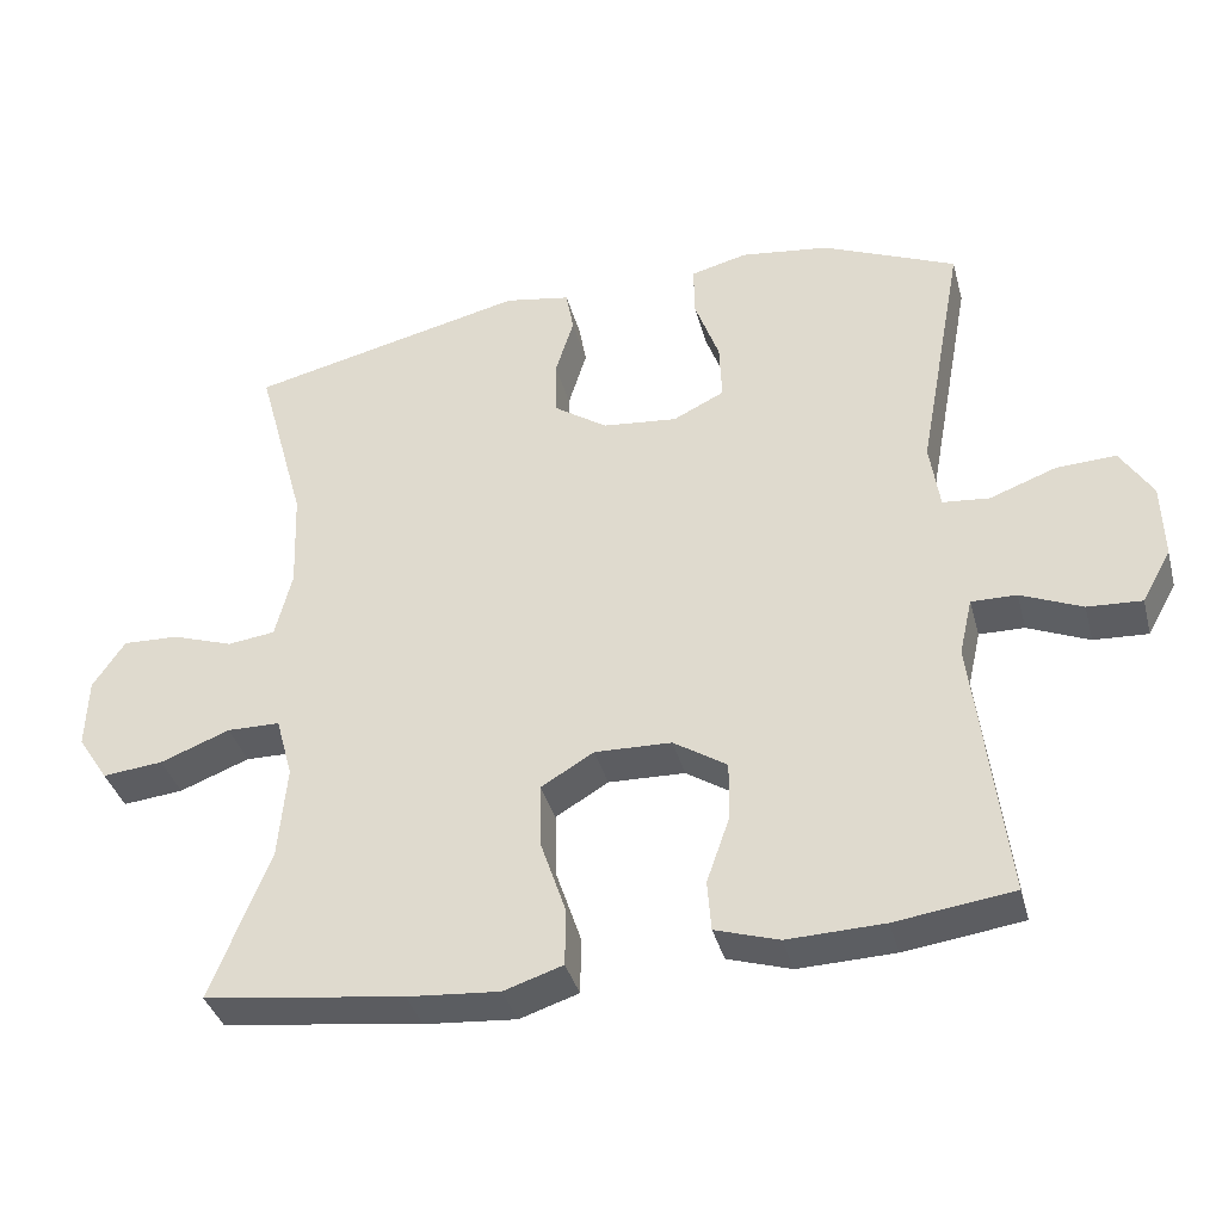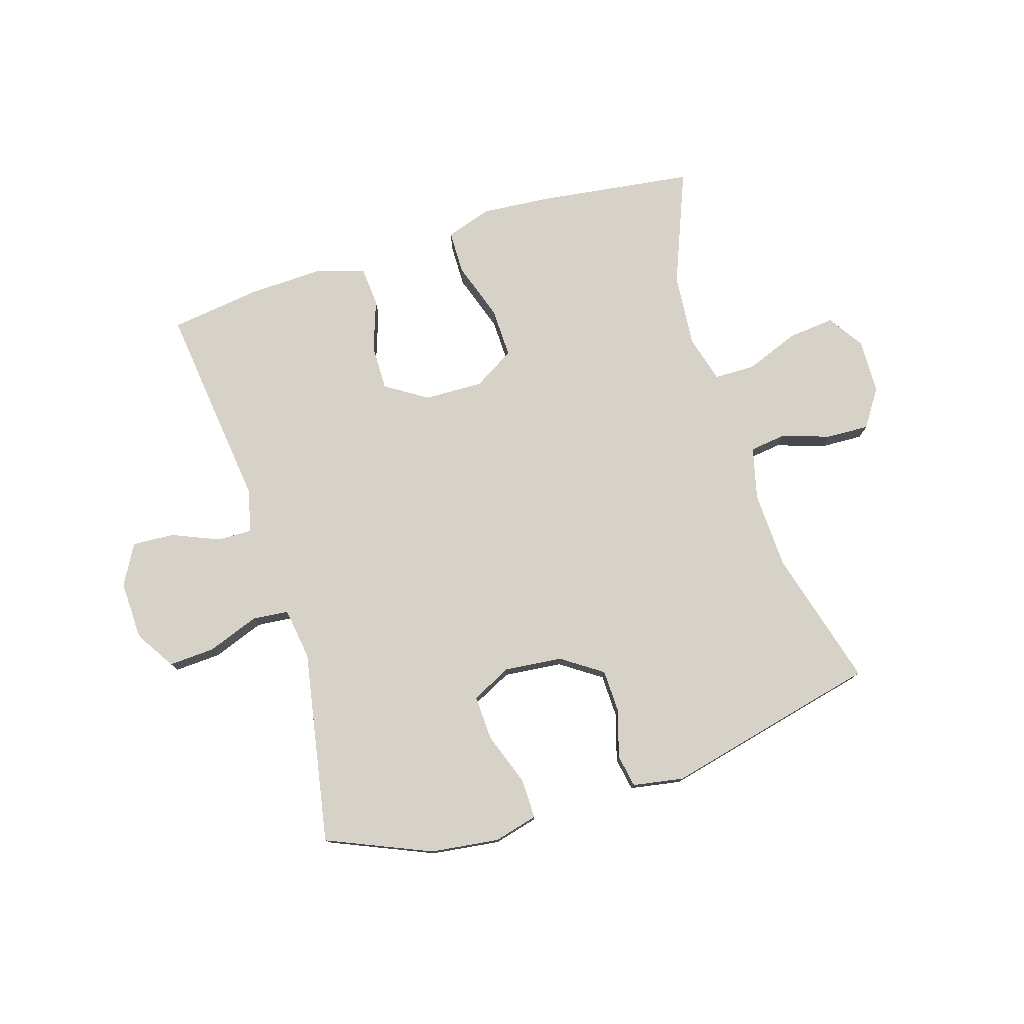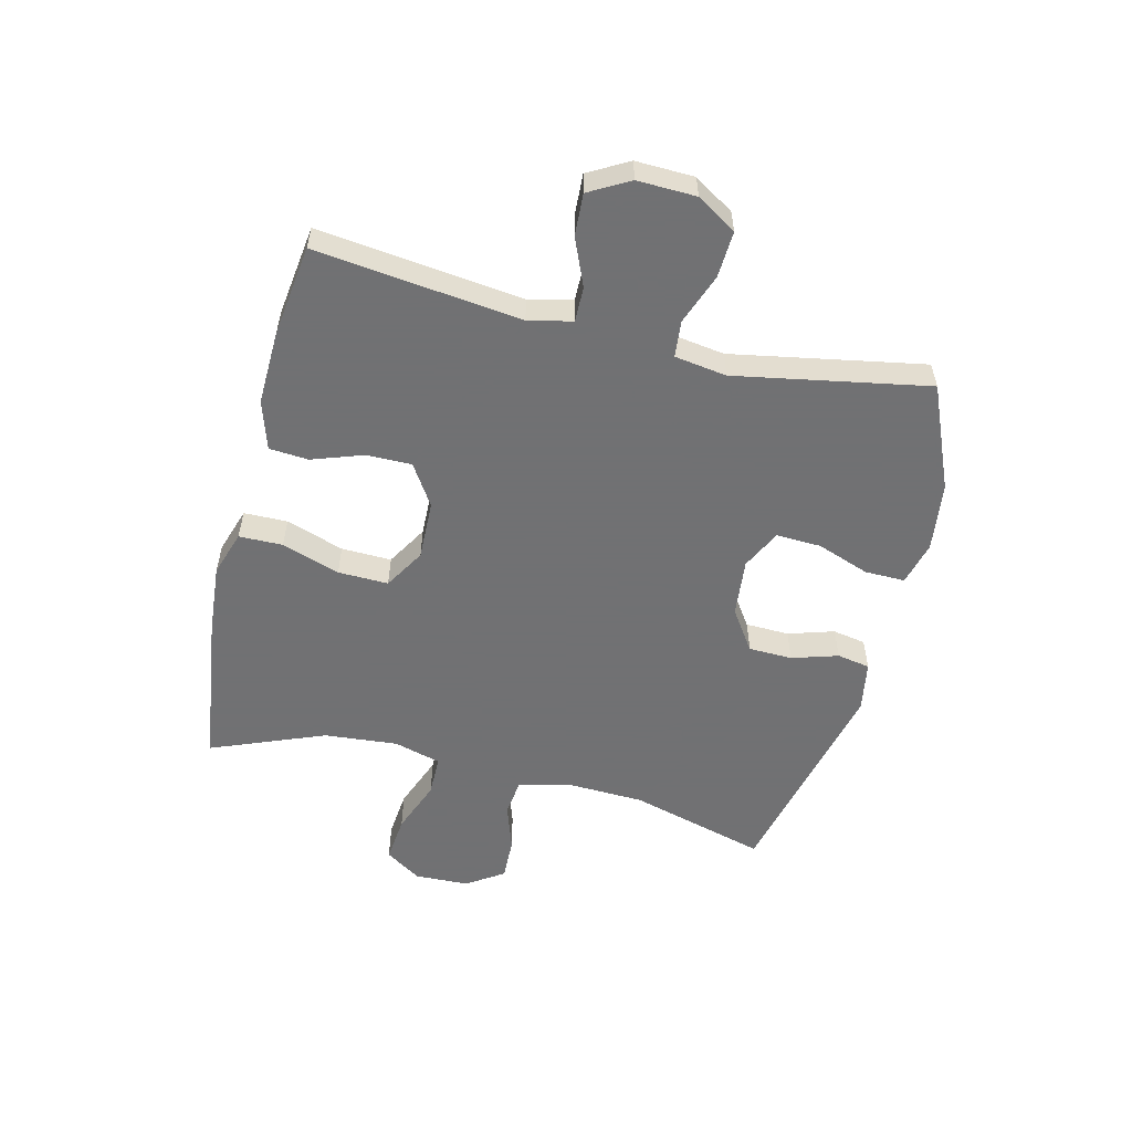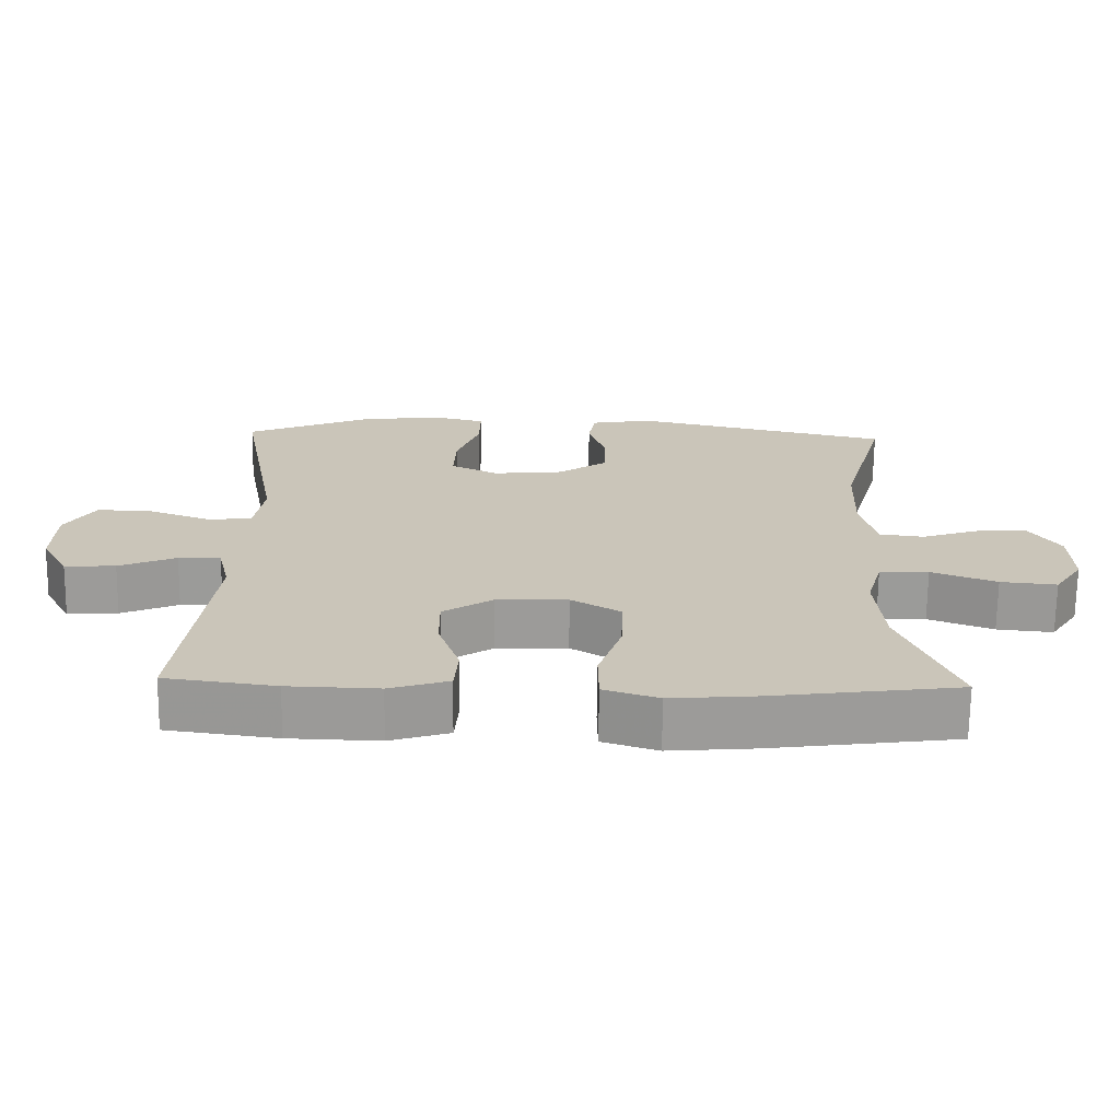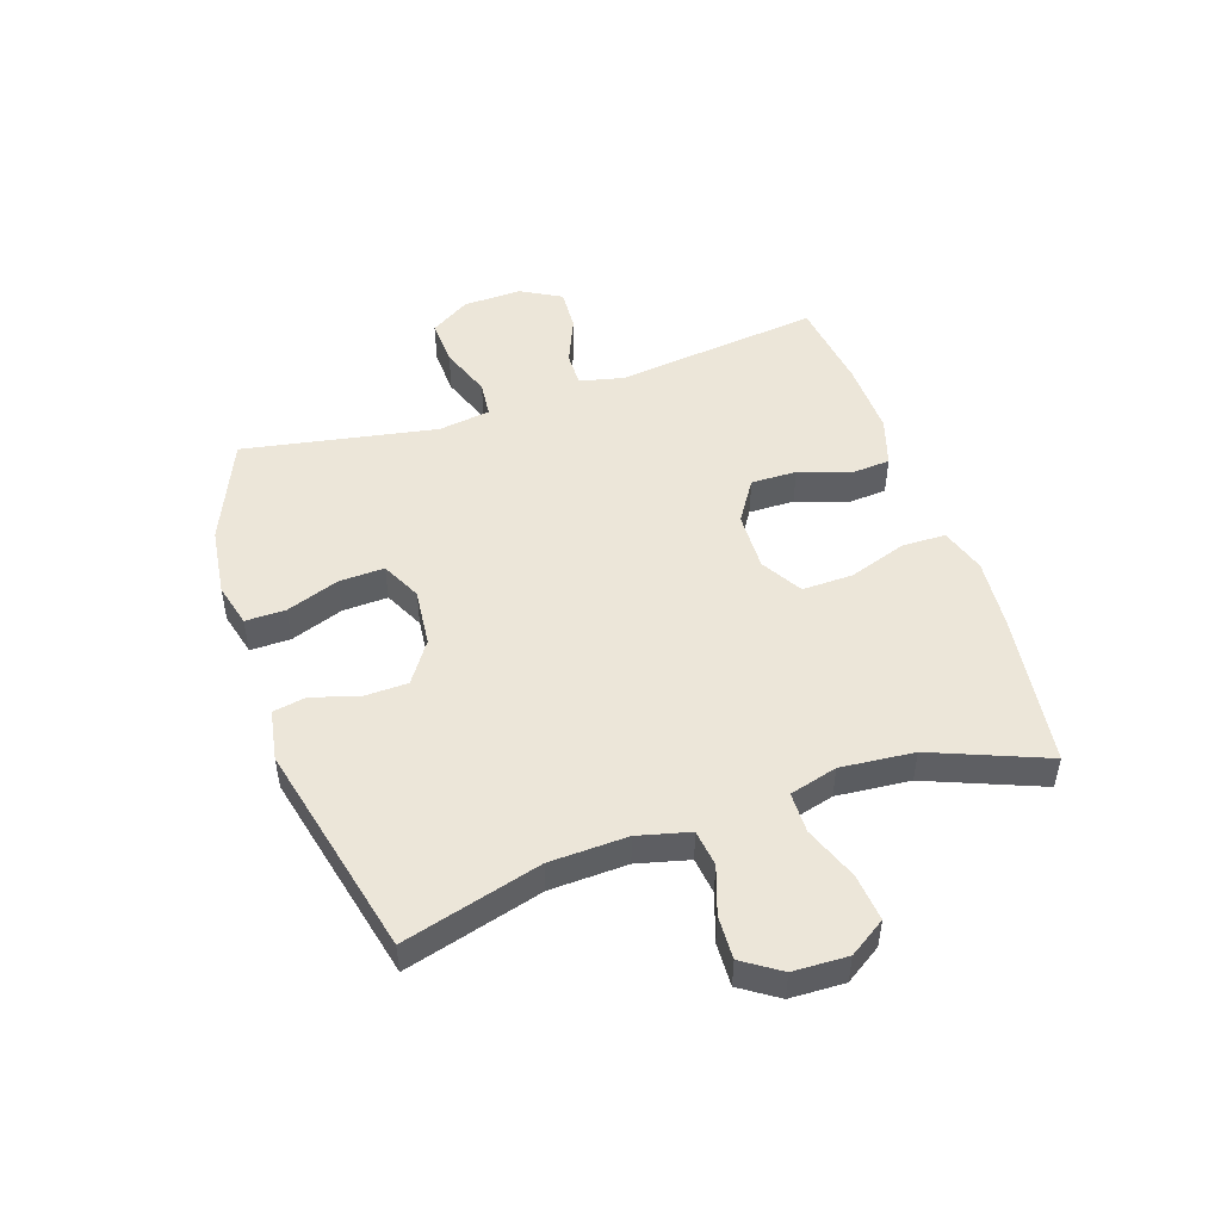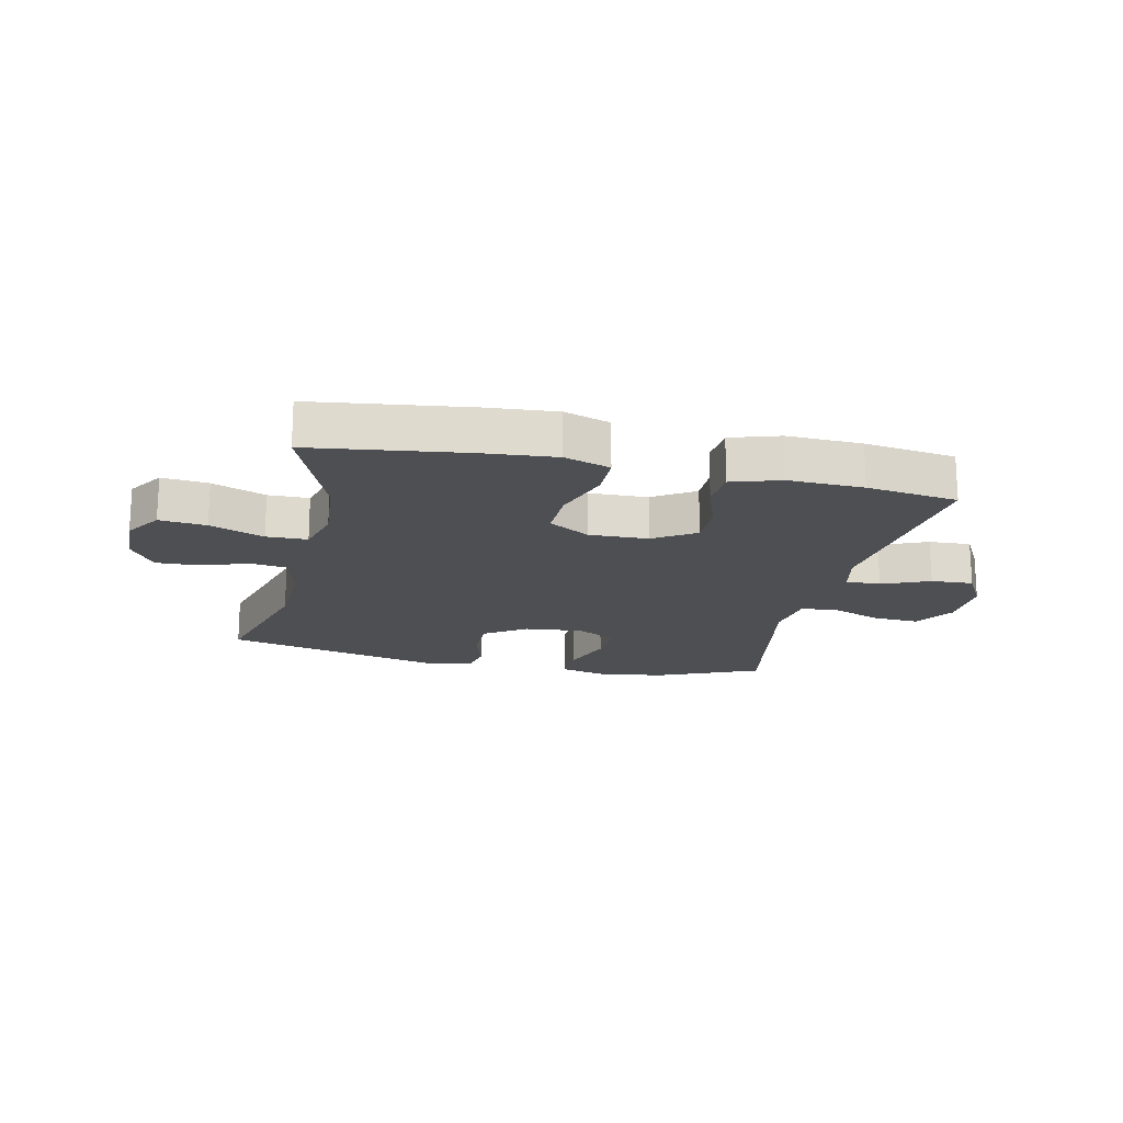
<metadata>
{"format":"obj","ext":"obj","renderer":"f3d","projection":"perspective","resolution":1024,"background":"white","views":[{"elev":-37.3,"azim":-165.4,"up":"+Z"},{"elev":77.3,"azim":-17.3,"up":"+Y"},{"elev":-55.3,"azim":-103.8,"up":"+Y"},{"elev":-69.5,"azim":-0.7,"up":"+Z"},{"elev":49.4,"azim":71.5,"up":"+Y"},{"elev":-18.2,"azim":167.4,"up":"+Y"}]}
</metadata>
<code>
v -0.5 0.07 -0.5
v -0.473 0.07 -0.27
v -0.459 0.07 -0.153
v -0.476 0.07 -0.079
v -0.535 0.07 -0.08
v -0.615 0.07 -0.114
v -0.686 0.07 -0.118
v -0.724 0.07 -0.05
v -0.721 0.07 0.049
v -0.679 0.07 0.116
v -0.601 0.07 0.112
v -0.514 0.07 0.08
v -0.453 0.07 0.086
v -0.44 0.07 0.174
v -0.5 0.07 0.5
v -0.325 0.07 0.575
v -0.209 0.07 0.59
v -0.135 0.07 0.571
v -0.136 0.07 0.503
v -0.168 0.07 0.414
v -0.171 0.07 0.338
v -0.104 0.07 0.305
v -0.006 0.07 0.315
v 0.063 0.07 0.362
v 0.065 0.07 0.436
v 0.041 0.07 0.514
v 0.051 0.07 0.57
v 0.137 0.07 0.585
v 0.5 0.07 0.5
v 0.436 0.07 0.268
v 0.431 0.07 0.137
v 0.453 0.07 0.049
v 0.515 0.07 0.041
v 0.595 0.07 0.068
v 0.668 0.07 0.071
v 0.71 0.07 0.008
v 0.713 0.07 -0.084
v 0.673 0.07 -0.145
v 0.594 0.07 -0.137
v 0.503 0.07 -0.102
v 0.434 0.07 -0.103
v 0.412 0.07 -0.183
v 0.423 0.07 -0.307
v 0.5 0.07 -0.5
v 0.239 0.07 -0.535
v 0.119 0.07 -0.545
v 0.042 0.07 -0.52
v 0.041 0.07 -0.446
v 0.074 0.07 -0.348
v 0.076 0.07 -0.263
v 0.007 0.07 -0.222
v -0.093 0.07 -0.225
v -0.163 0.07 -0.27
v -0.162 0.07 -0.347
v -0.132 0.07 -0.433
v -0.137 0.07 -0.499
v -0.22 0.07 -0.525
v -0.346 0.07 -0.521
v -0.5 0 -0.5
v -0.473 0 -0.27
v -0.459 0 -0.153
v -0.476 0 -0.079
v -0.535 0 -0.08
v -0.615 0 -0.114
v -0.686 0 -0.118
v -0.724 0 -0.05
v -0.721 0 0.049
v -0.679 0 0.116
v -0.601 0 0.112
v -0.514 0 0.08
v -0.453 0 0.086
v -0.44 0 0.174
v -0.5 0 0.5
v -0.325 0 0.575
v -0.209 0 0.59
v -0.135 0 0.571
v -0.136 0 0.503
v -0.168 0 0.414
v -0.171 0 0.338
v -0.104 0 0.305
v -0.006 0 0.315
v 0.063 0 0.362
v 0.065 0 0.436
v 0.041 0 0.514
v 0.051 0 0.57
v 0.137 0 0.585
v 0.5 0 0.5
v 0.436 0 0.268
v 0.431 0 0.137
v 0.453 0 0.049
v 0.515 0 0.041
v 0.595 0 0.068
v 0.668 0 0.071
v 0.71 0 0.008
v 0.713 0 -0.084
v 0.673 0 -0.145
v 0.594 0 -0.137
v 0.503 0 -0.102
v 0.434 0 -0.103
v 0.412 0 -0.183
v 0.423 0 -0.307
v 0.5 0 -0.5
v 0.239 0 -0.535
v 0.119 0 -0.545
v 0.042 0 -0.52
v 0.041 0 -0.446
v 0.074 0 -0.348
v 0.076 0 -0.263
v 0.007 0 -0.222
v -0.093 0 -0.225
v -0.163 0 -0.27
v -0.162 0 -0.347
v -0.132 0 -0.433
v -0.137 0 -0.499
v -0.22 0 -0.525
v -0.346 0 -0.521
f 54 55 56 57
f 53 54 57 58
f 46 47 48 49
f 46 49 50
f 43 44 45 46
f 42 43 46 50
f 41 42 50 51
f 37 38 39 40
f 37 40 41
f 36 37 41
f 33 34 35 36
f 32 33 36 41
f 31 32 41 51
f 27 28 29 30
f 25 26 27 30
f 24 25 30 31
f 23 24 31 51
f 17 18 19 20
f 17 20 21
f 14 15 16 17
f 13 14 17 21
f 9 10 11 12
f 9 12 13
f 8 9 13
f 5 6 7 8
f 4 5 8 13
f 3 4 13 21
f 53 58 1 2
f 52 53 2 3
f 22 23 51 52
f 3 21 22 52
f 115 114 113 112
f 116 115 112 111
f 107 106 105 104
f 108 107 104
f 104 103 102 101
f 108 104 101 100
f 109 108 100 99
f 98 97 96 95
f 99 98 95
f 99 95 94
f 94 93 92 91
f 99 94 91 90
f 109 99 90 89
f 88 87 86 85
f 88 85 84 83
f 89 88 83 82
f 109 89 82 81
f 78 77 76 75
f 79 78 75
f 75 74 73 72
f 79 75 72 71
f 70 69 68 67
f 71 70 67
f 71 67 66
f 66 65 64 63
f 71 66 63 62
f 79 71 62 61
f 60 59 116 111
f 61 60 111 110
f 110 109 81 80
f 110 80 79 61
f 1 59 60 2
f 2 60 61 3
f 3 61 62 4
f 4 62 63 5
f 5 63 64 6
f 6 64 65 7
f 7 65 66 8
f 8 66 67 9
f 9 67 68 10
f 10 68 69 11
f 11 69 70 12
f 12 70 71 13
f 13 71 72 14
f 14 72 73 15
f 15 73 74 16
f 16 74 75 17
f 17 75 76 18
f 18 76 77 19
f 19 77 78 20
f 20 78 79 21
f 21 79 80 22
f 22 80 81 23
f 23 81 82 24
f 24 82 83 25
f 25 83 84 26
f 26 84 85 27
f 27 85 86 28
f 28 86 87 29
f 29 87 88 30
f 30 88 89 31
f 31 89 90 32
f 32 90 91 33
f 33 91 92 34
f 34 92 93 35
f 35 93 94 36
f 36 94 95 37
f 37 95 96 38
f 38 96 97 39
f 39 97 98 40
f 40 98 99 41
f 41 99 100 42
f 42 100 101 43
f 43 101 102 44
f 44 102 103 45
f 45 103 104 46
f 46 104 105 47
f 47 105 106 48
f 48 106 107 49
f 49 107 108 50
f 50 108 109 51
f 51 109 110 52
f 52 110 111 53
f 53 111 112 54
f 54 112 113 55
f 55 113 114 56
f 56 114 115 57
f 57 115 116 58
f 58 116 59 1

</code>
